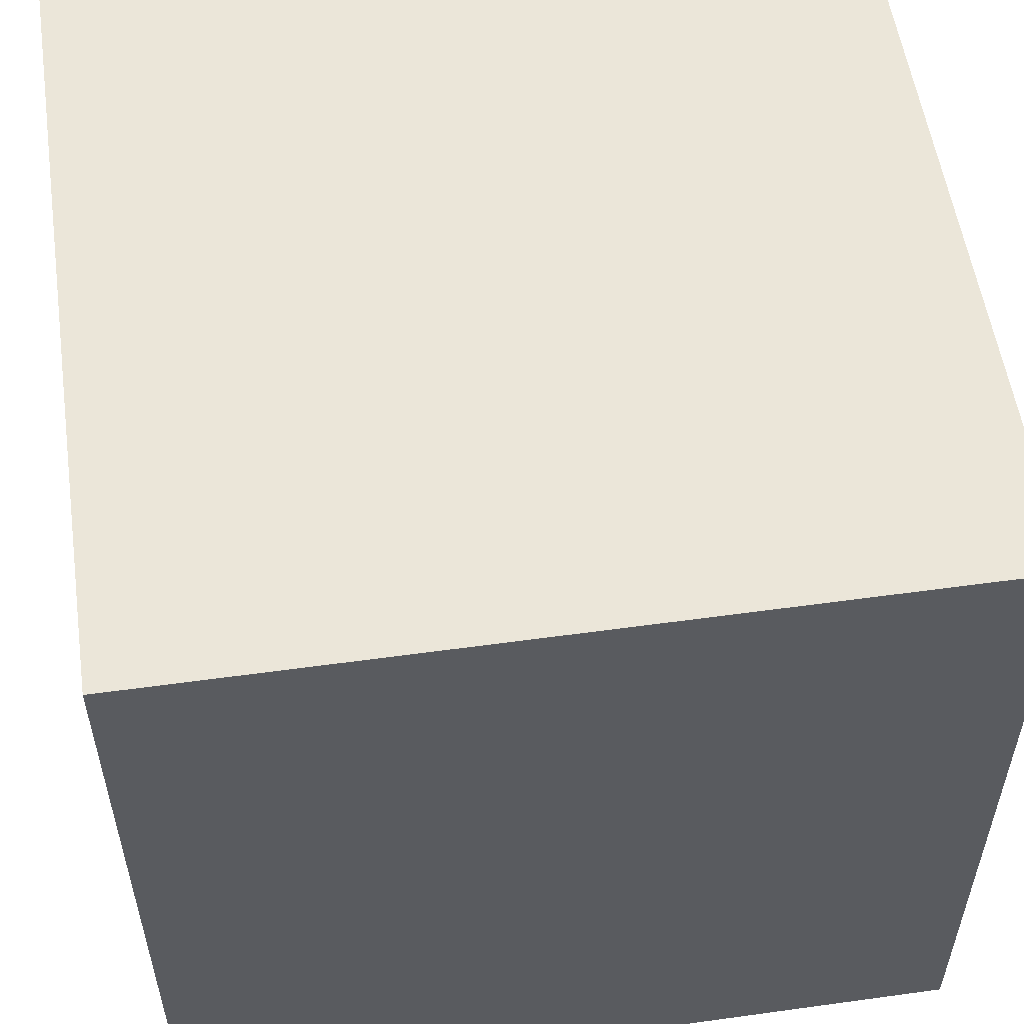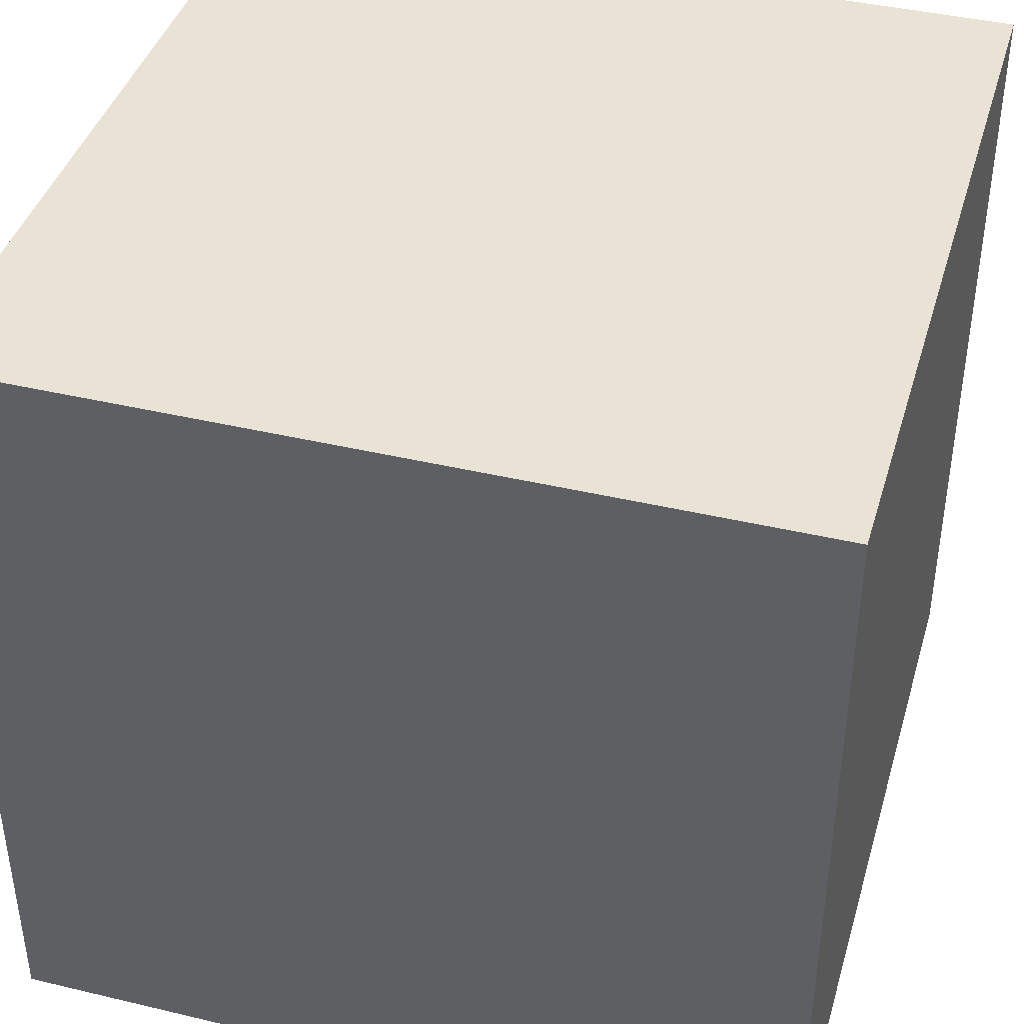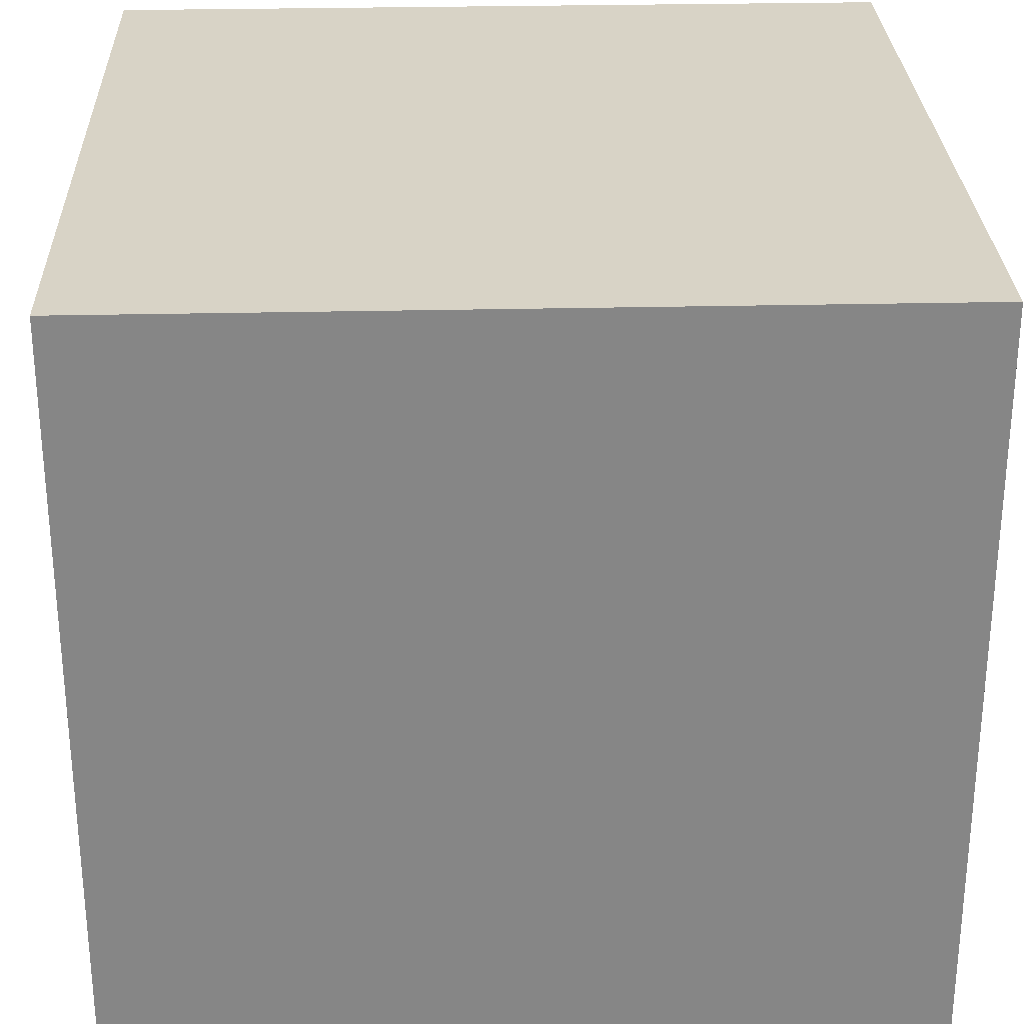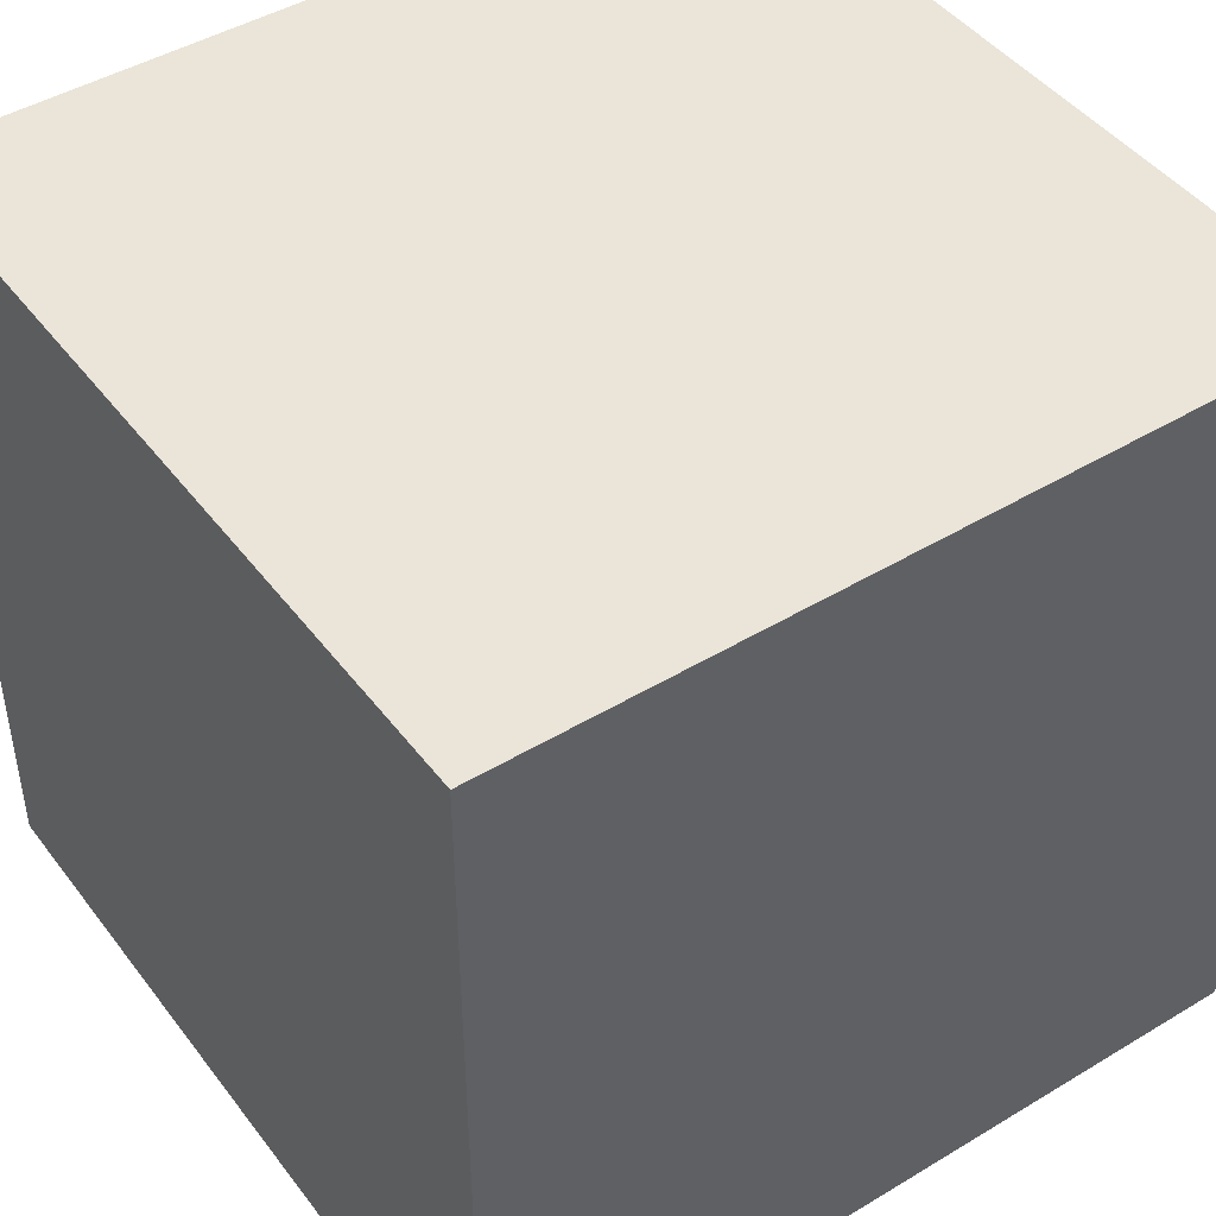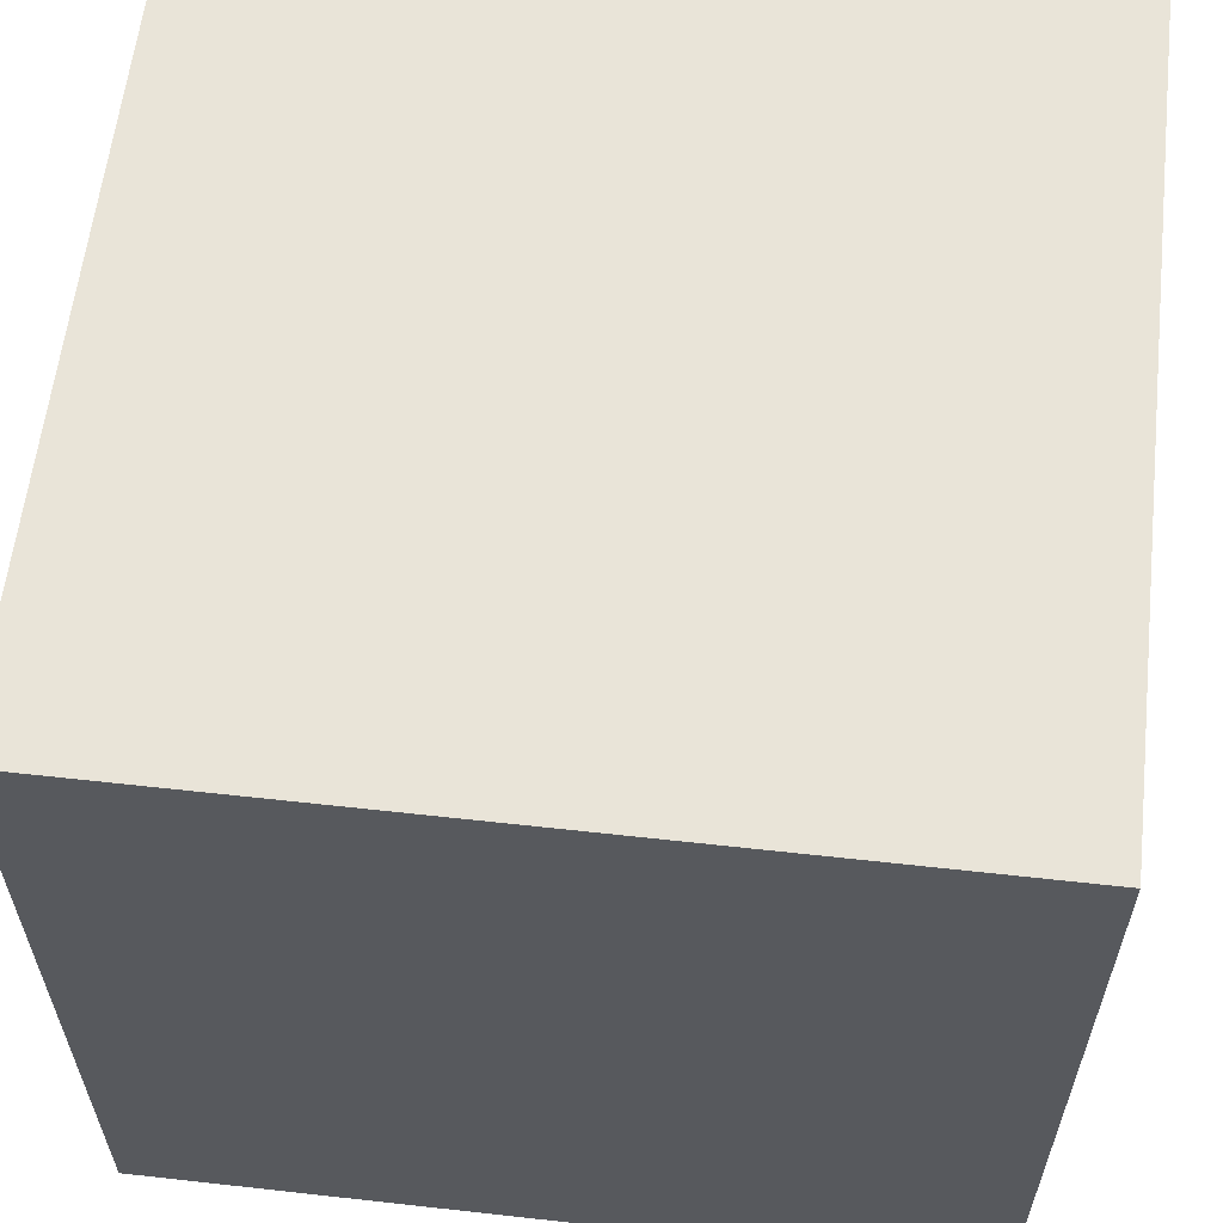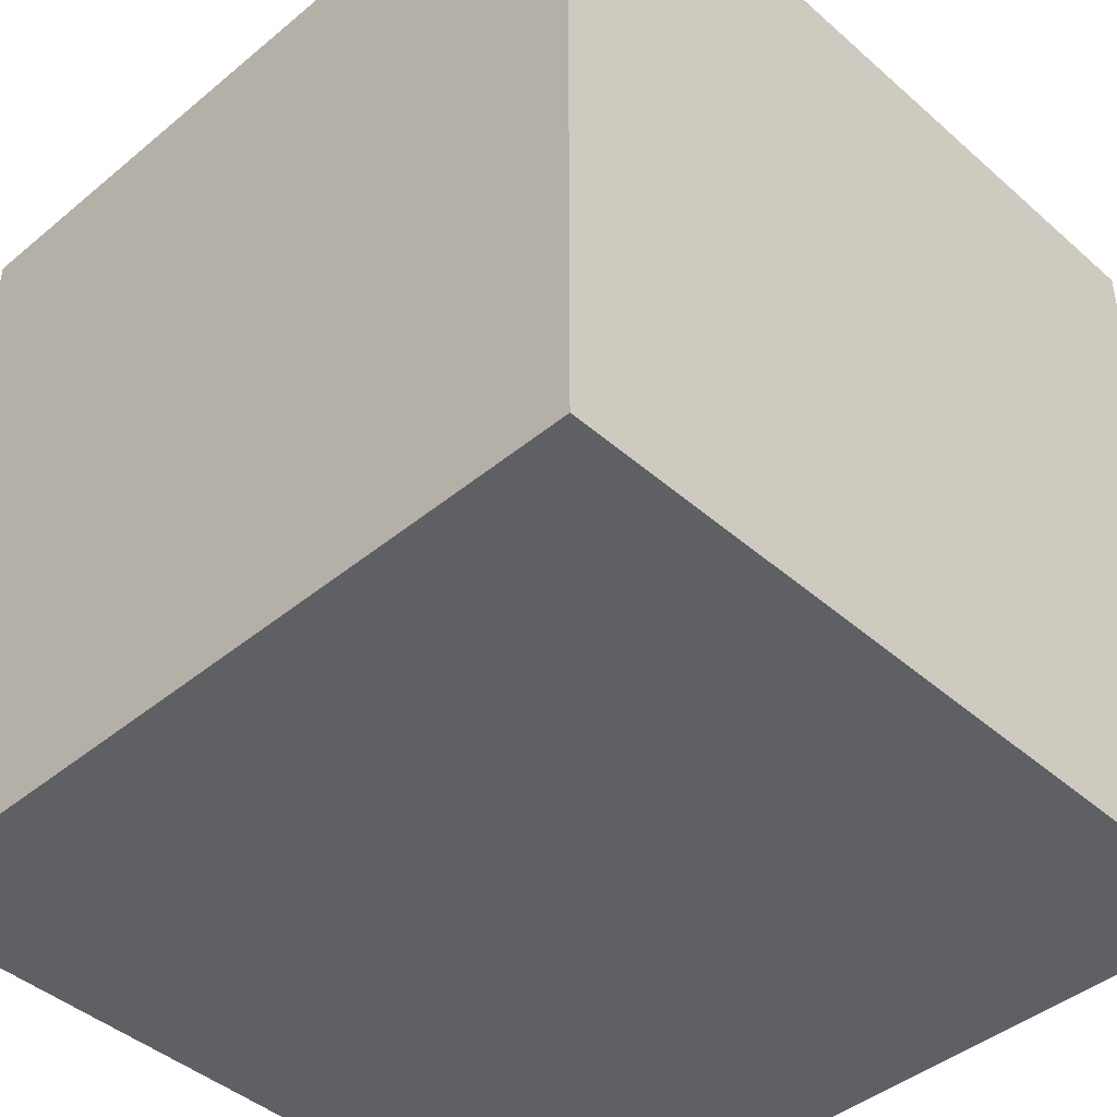
<metadata>
{"format":"obj","ext":"obj","renderer":"f3d","projection":"perspective","resolution":1024,"background":"white","views":[{"elev":55.2,"azim":-98.3,"up":"+Z"},{"elev":41.2,"azim":-163.9,"up":"+Z"},{"elev":28.2,"azim":88.0,"up":"+Z"},{"elev":45.4,"azim":55.2,"up":"+Z"},{"elev":60.1,"azim":96.5,"up":"+Y"},{"elev":-43.6,"azim":134.2,"up":"+Y"}]}
</metadata>
<code>
v 0 1 1
v 0 0 1
v 1 0 1
v 1 1 1
v 0 1 0
v 0 0 0
v 1 0 0
v 1 1 0
g cube_1
f 1 2 3 4
f 8 7 6 5
f 2 6 7 3
g cube_2
f 5 1 4 8
f 5 6 2 1
f 4 3 7 8

</code>
